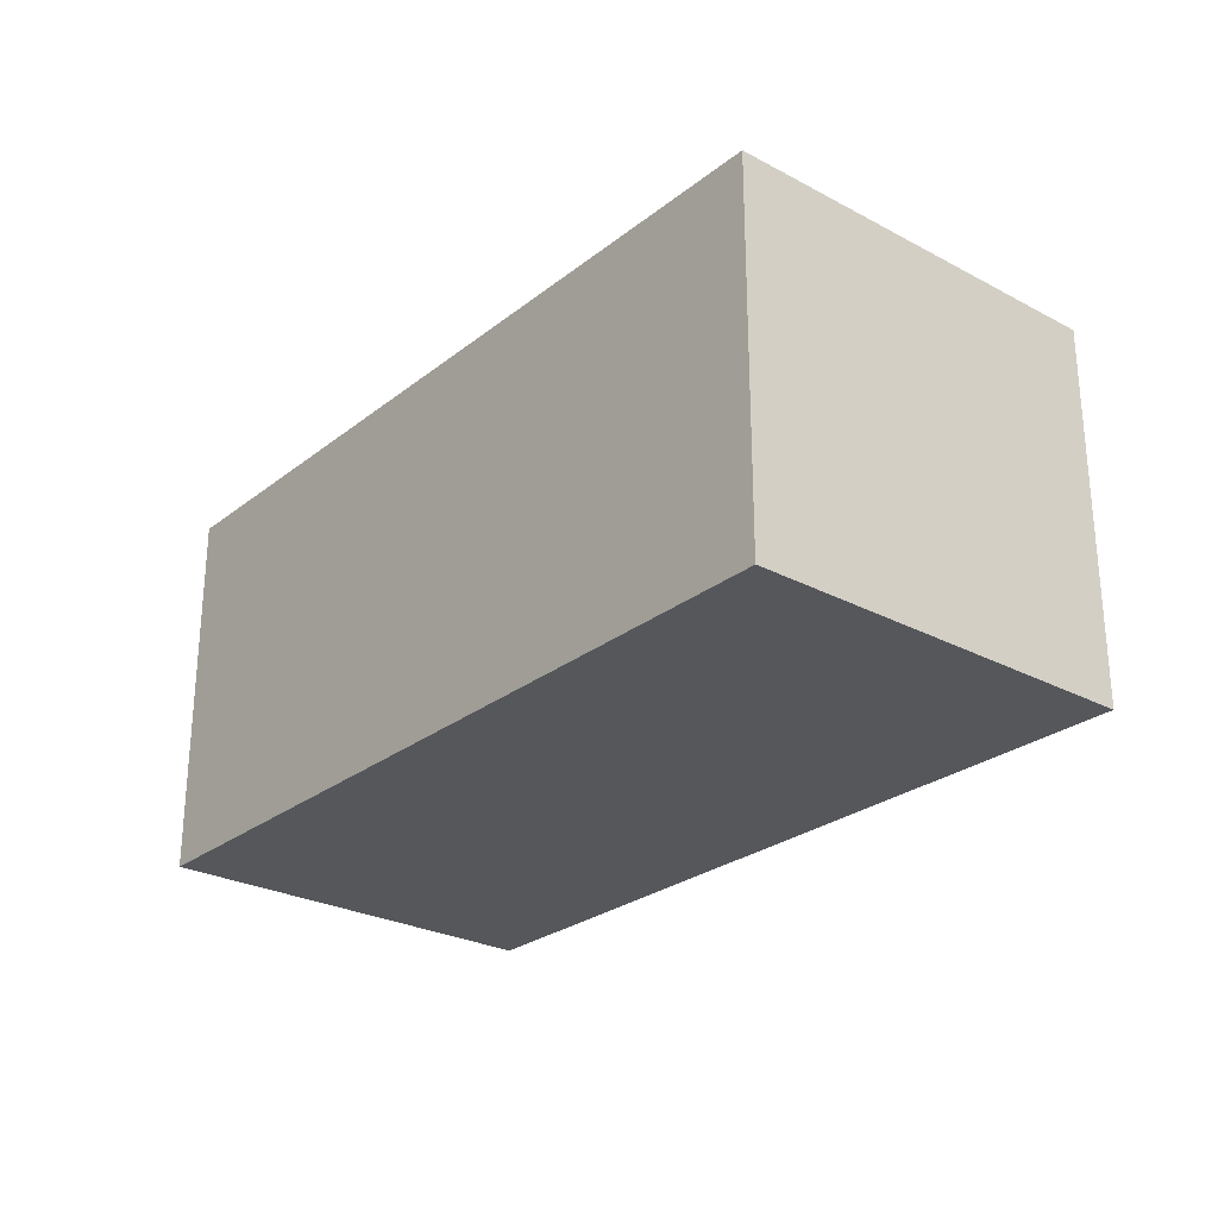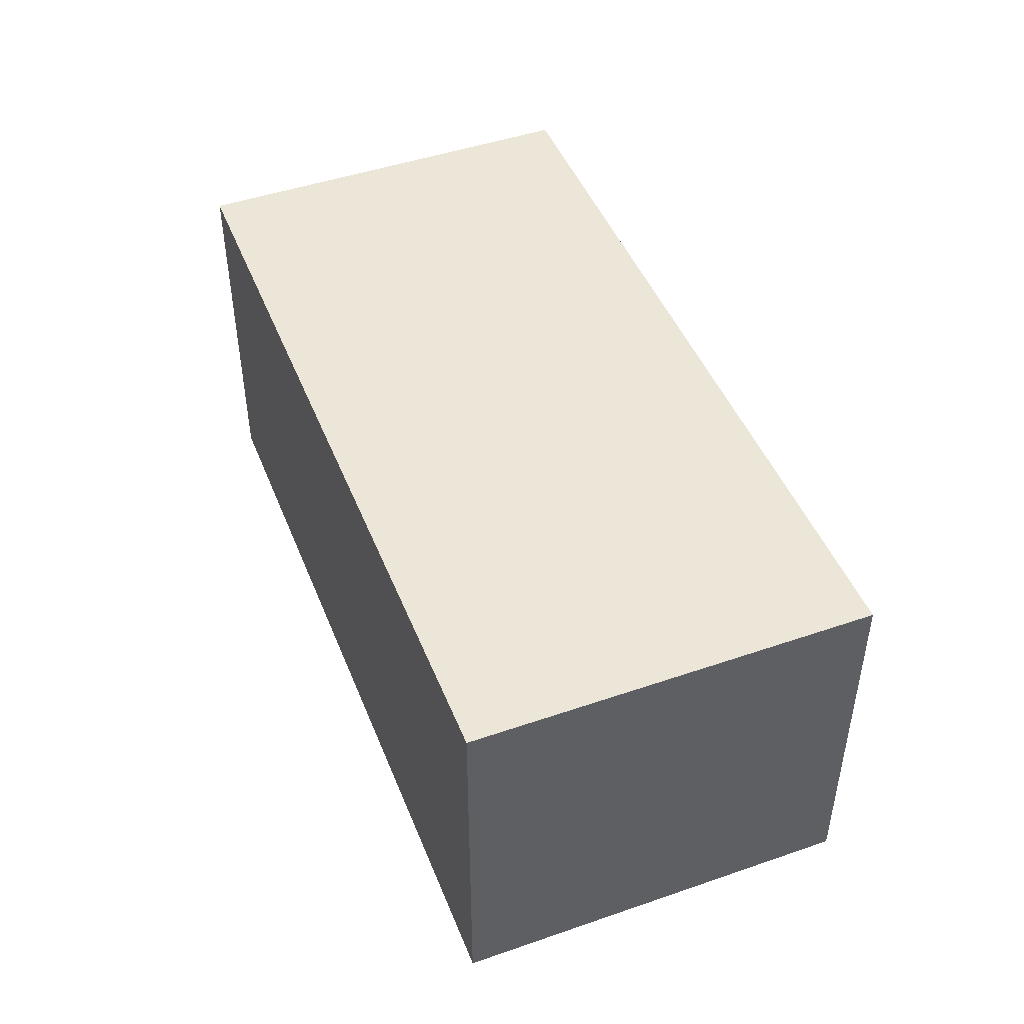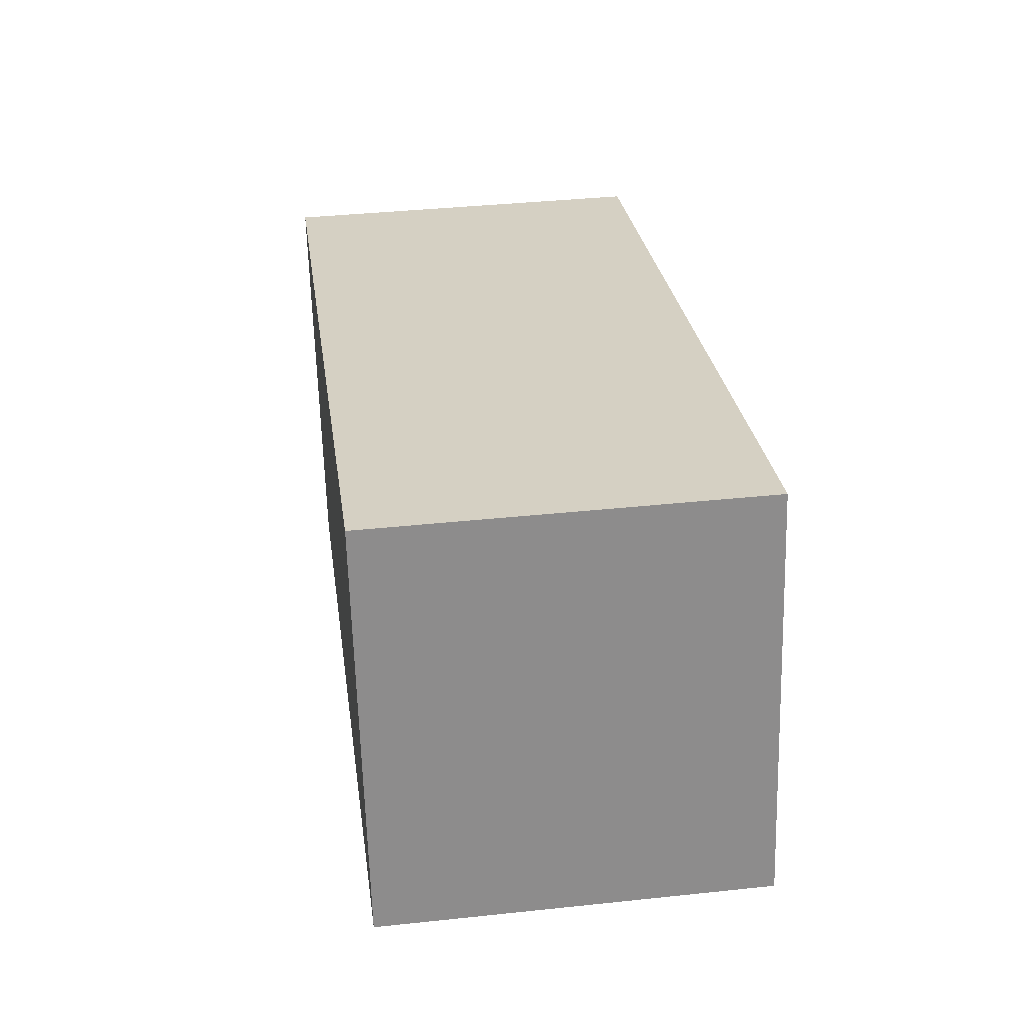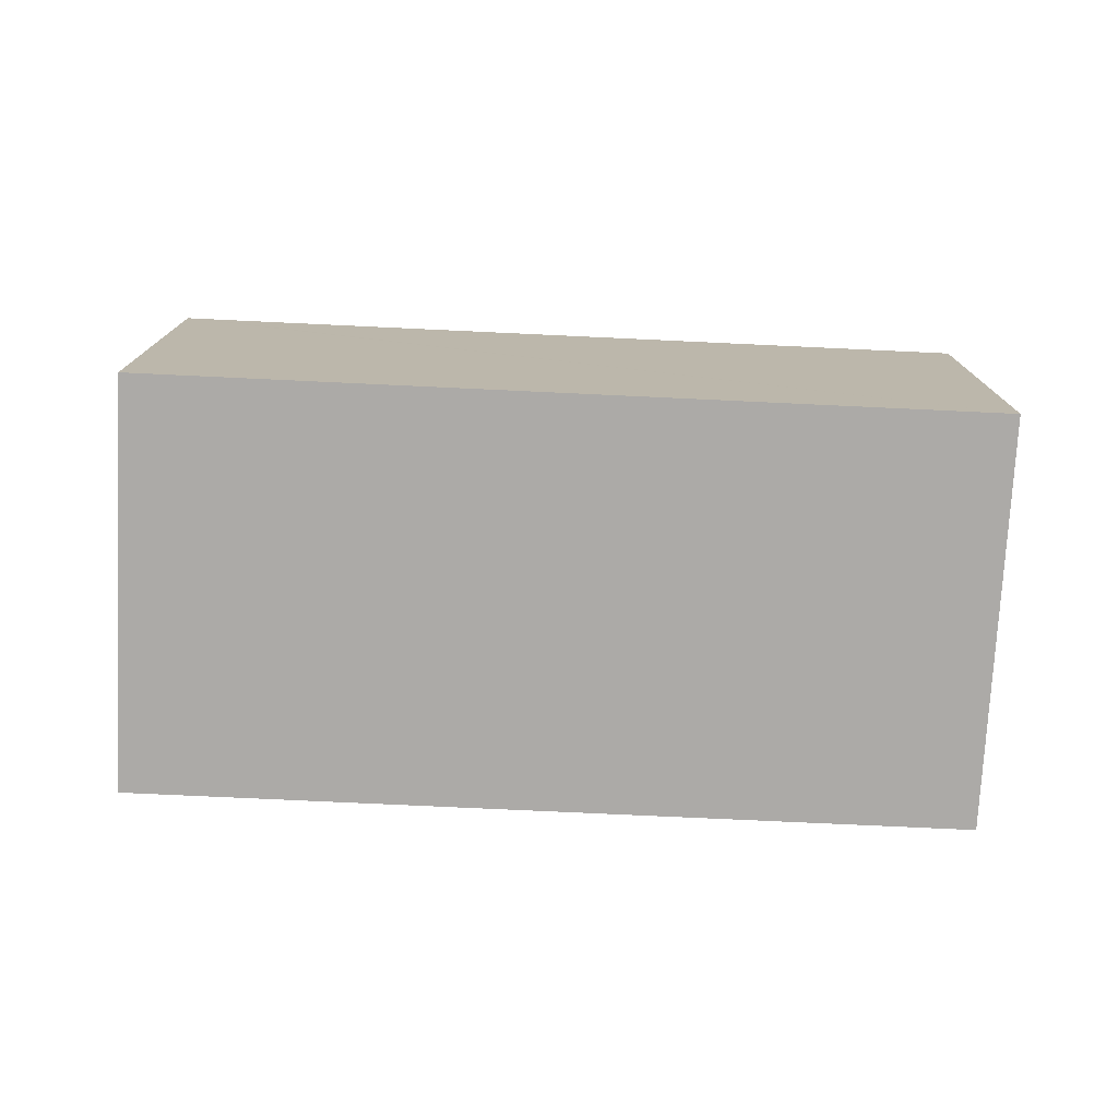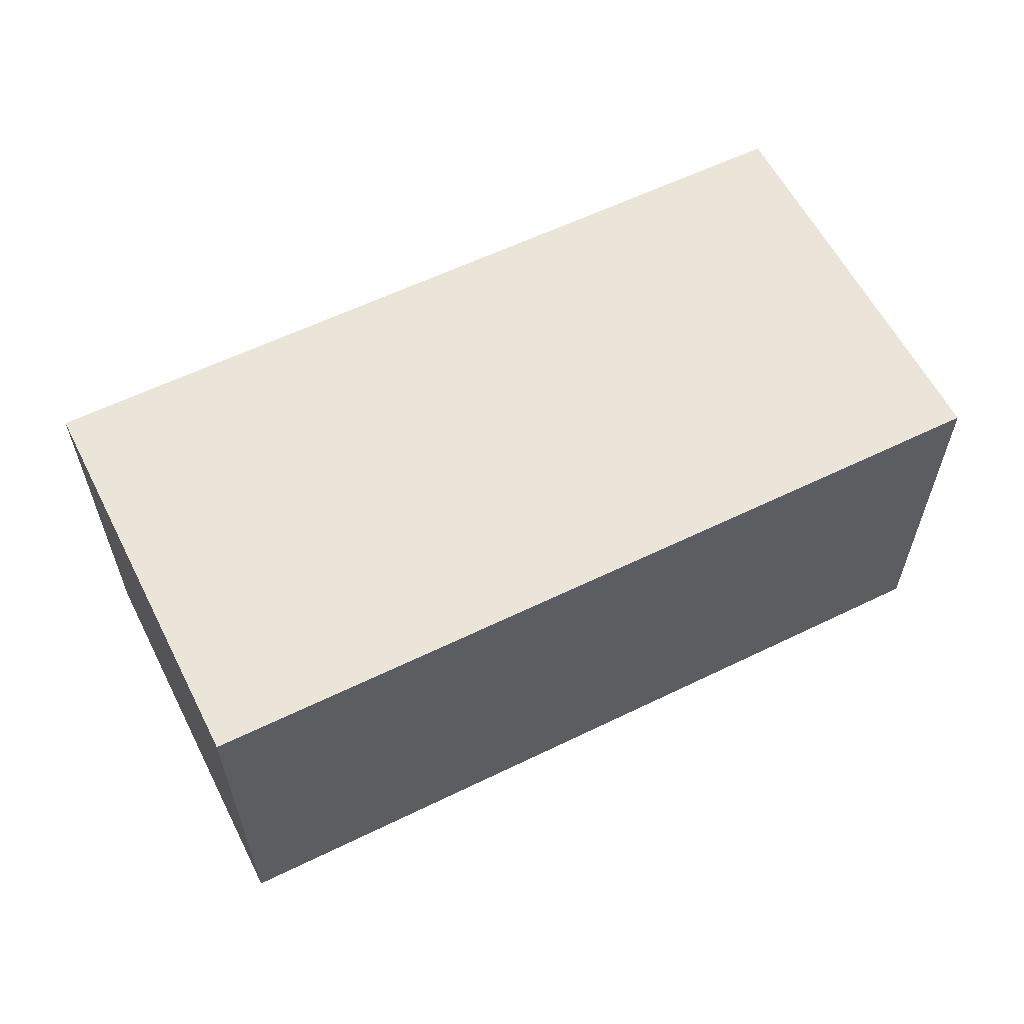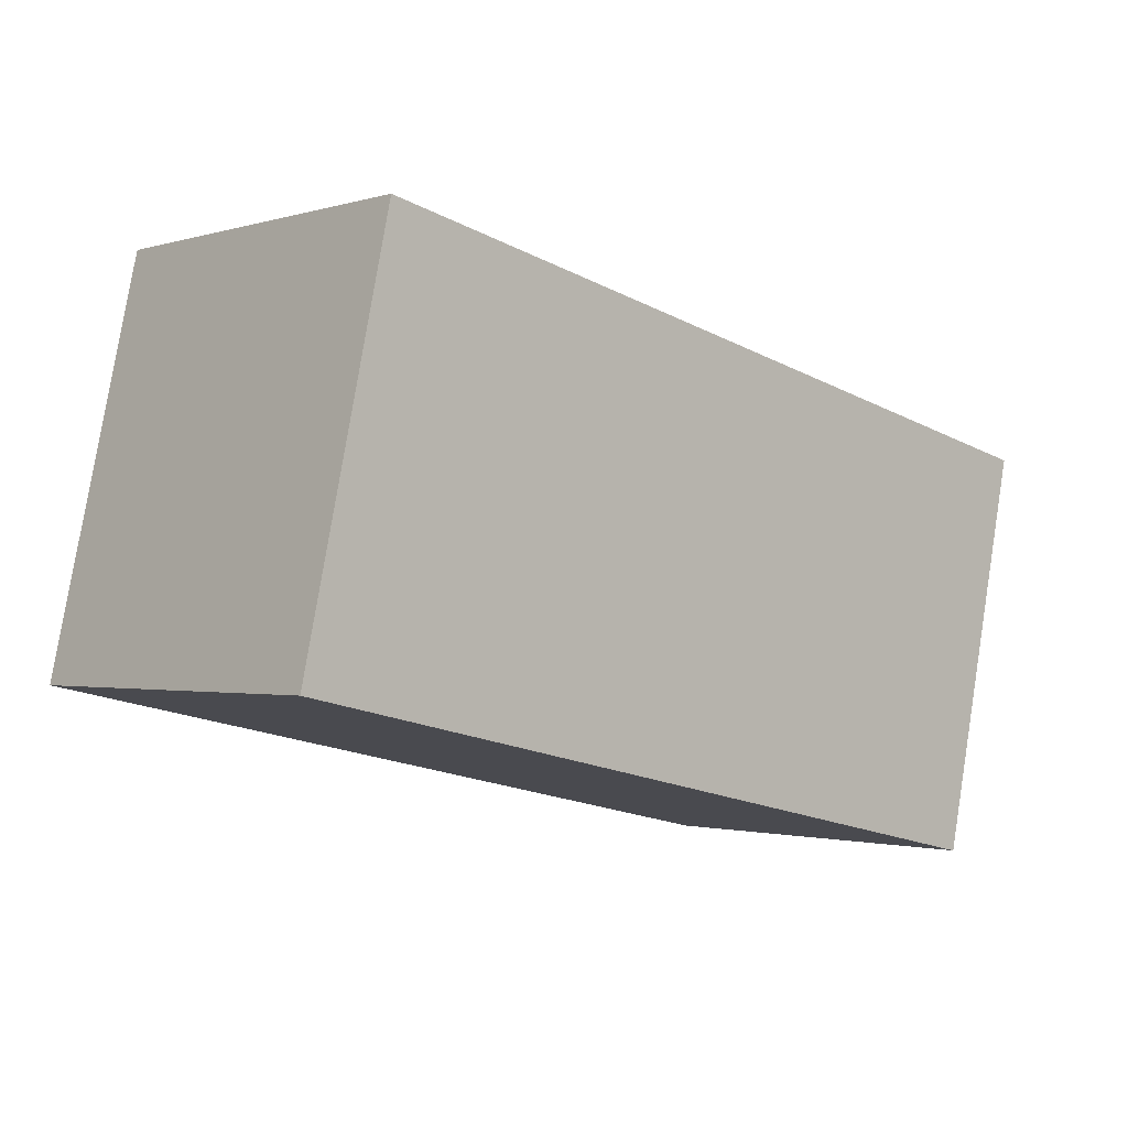
<metadata>
{"format":"obj","ext":"obj","renderer":"f3d","projection":"perspective","resolution":1024,"background":"white","views":[{"elev":-26.5,"azim":-117.4,"up":"+Y"},{"elev":46.5,"azim":-99.0,"up":"+Y"},{"elev":38.7,"azim":-97.6,"up":"+Z"},{"elev":-76.0,"azim":9.5,"up":"+Y"},{"elev":59.6,"azim":165.6,"up":"+Y"},{"elev":-1.4,"azim":-42.7,"up":"+Z"}]}
</metadata>
<code>
v  0.644 2.751 2.916
v  0.061 2.751 -0.013
v  0 2.751 1.685e-16
v  5.926 2.751 -1.277
v  0.717 2.751 2.9
v  6.573 2.751 1.637
v  6.573 -1.002e-16 1.637
v  5.926 7.819e-17 -1.277
v  0.061 7.96e-19 -0.013
v  0 0 0
v  0.644 -1.786e-16 2.916
v  0.717 -1.776e-16 2.9
g defaultobject
f 1 2 3
f 2 1 4
f 4 1 5
f 4 5 6
f 7 4 6
f 4 7 8
f 8 2 4
f 2 8 9
f 2 9 3
f 3 9 10
f 10 1 3
f 1 10 11
f 5 7 6
f 7 5 1
f 7 1 12
f 12 1 11
f 9 11 10
f 11 9 8
f 11 8 12
f 12 8 7

</code>
